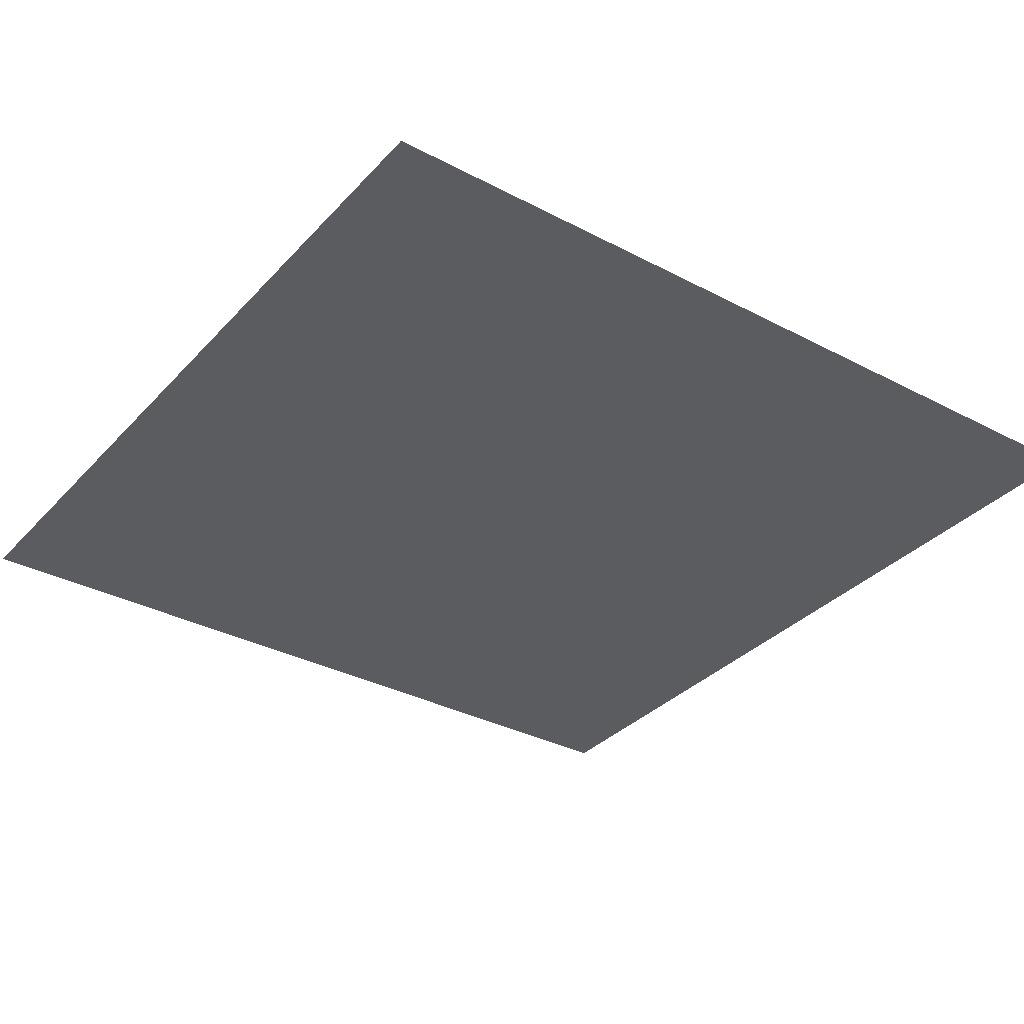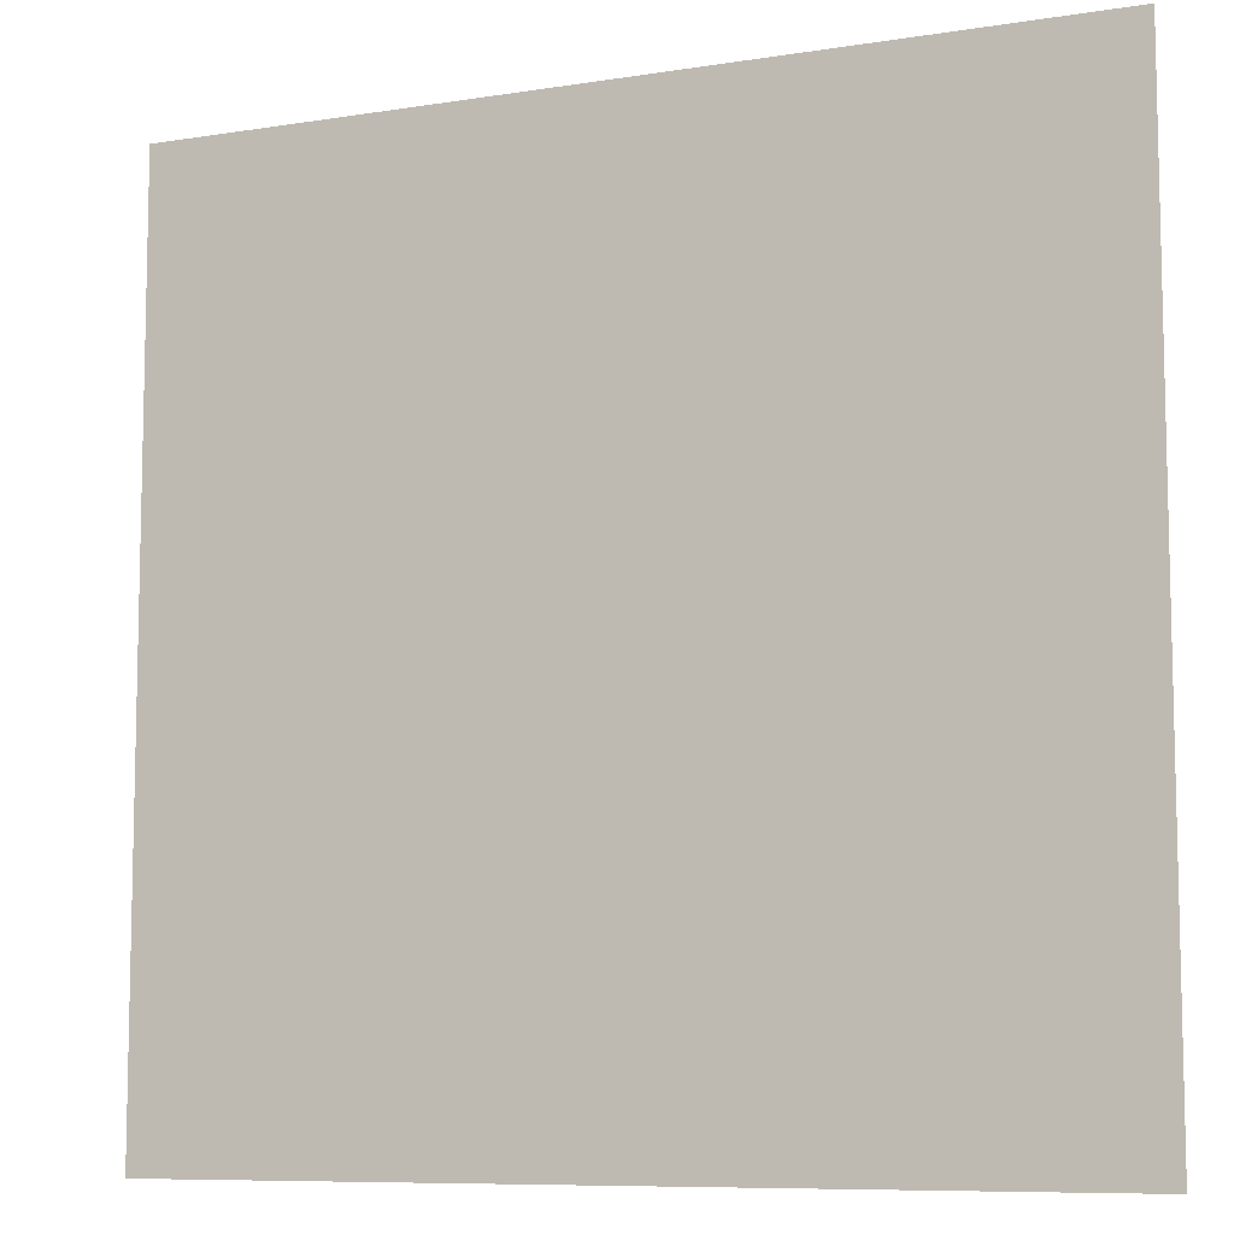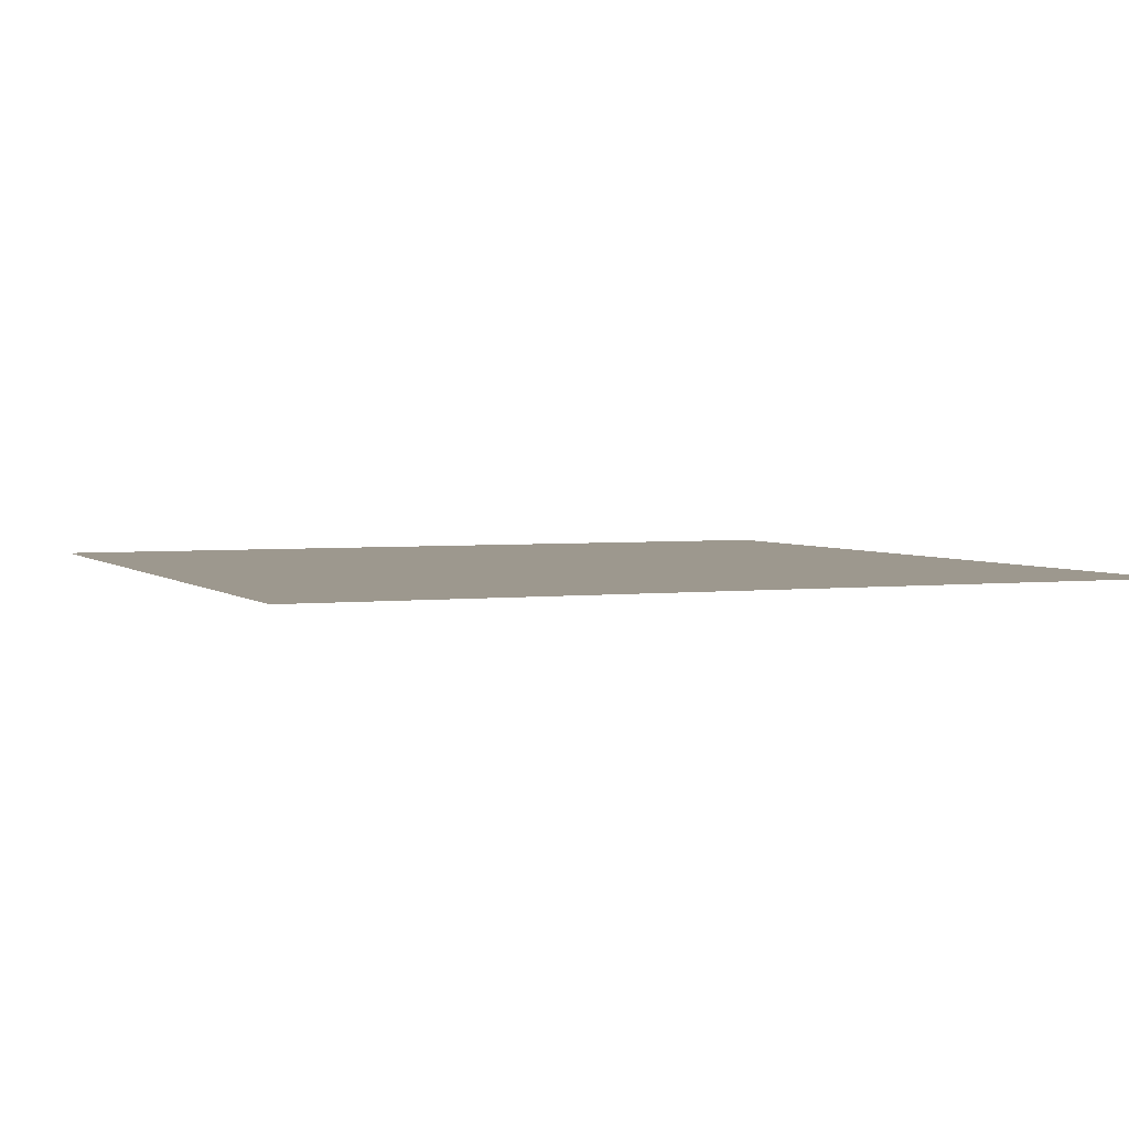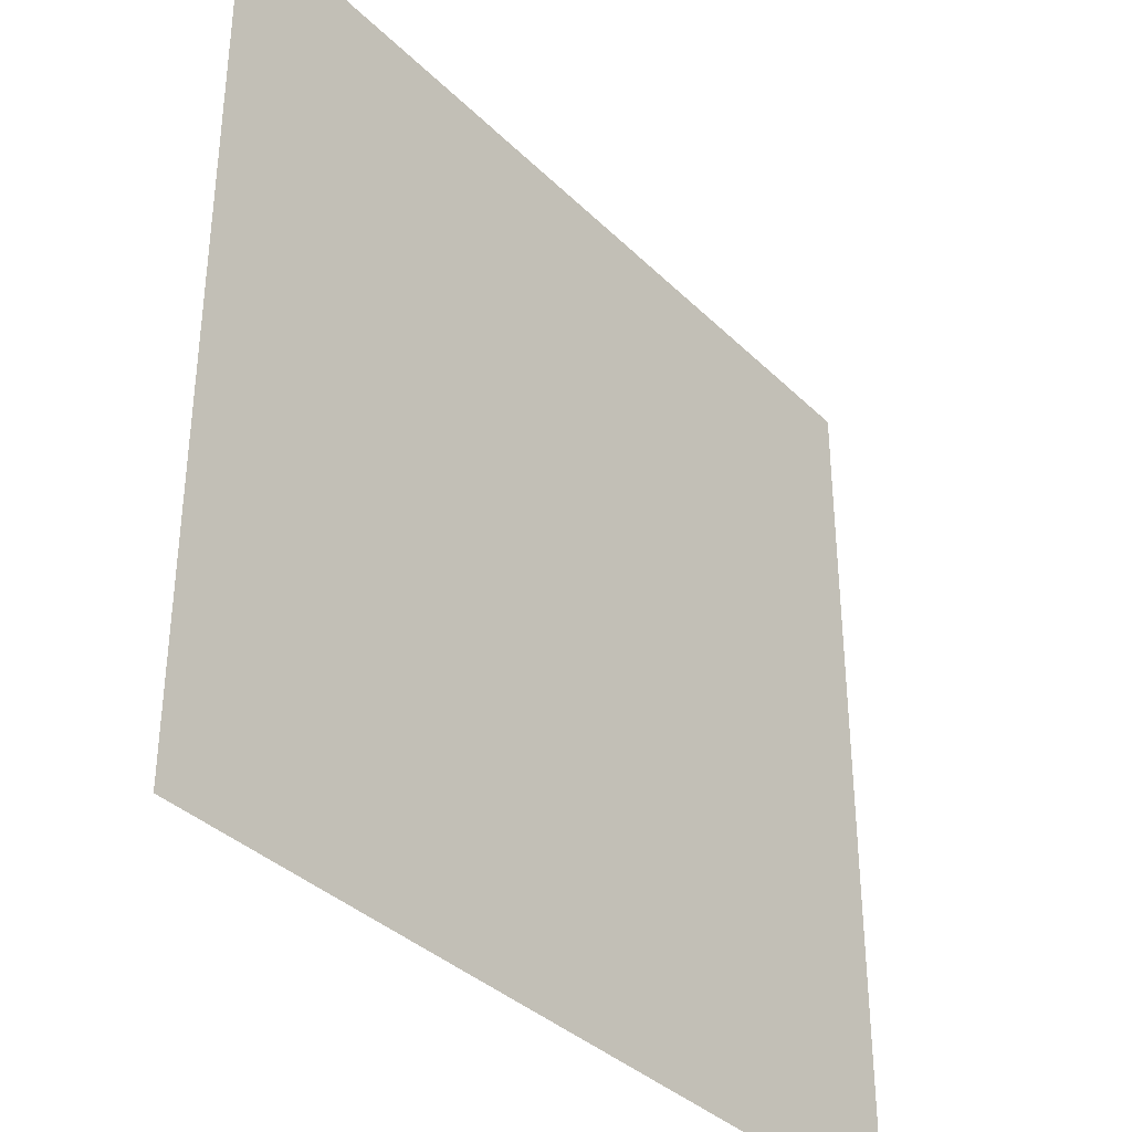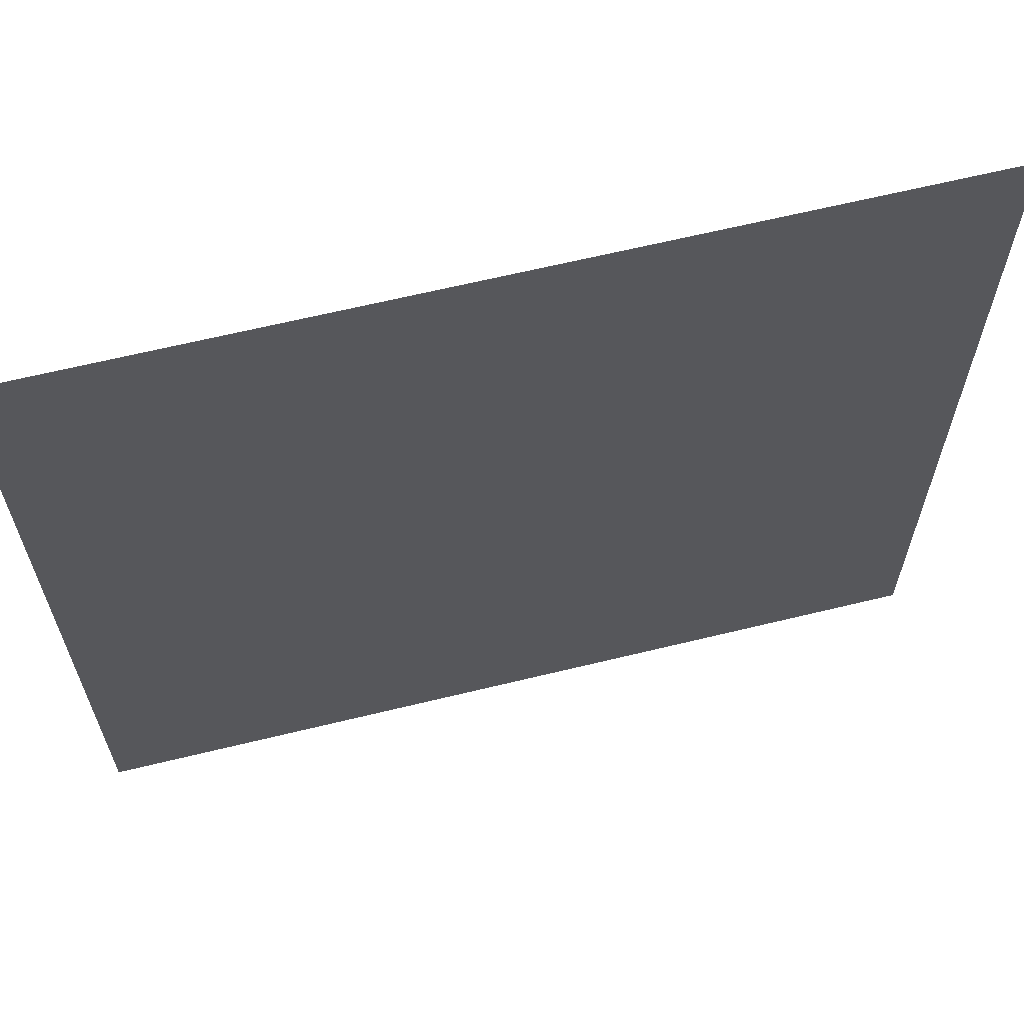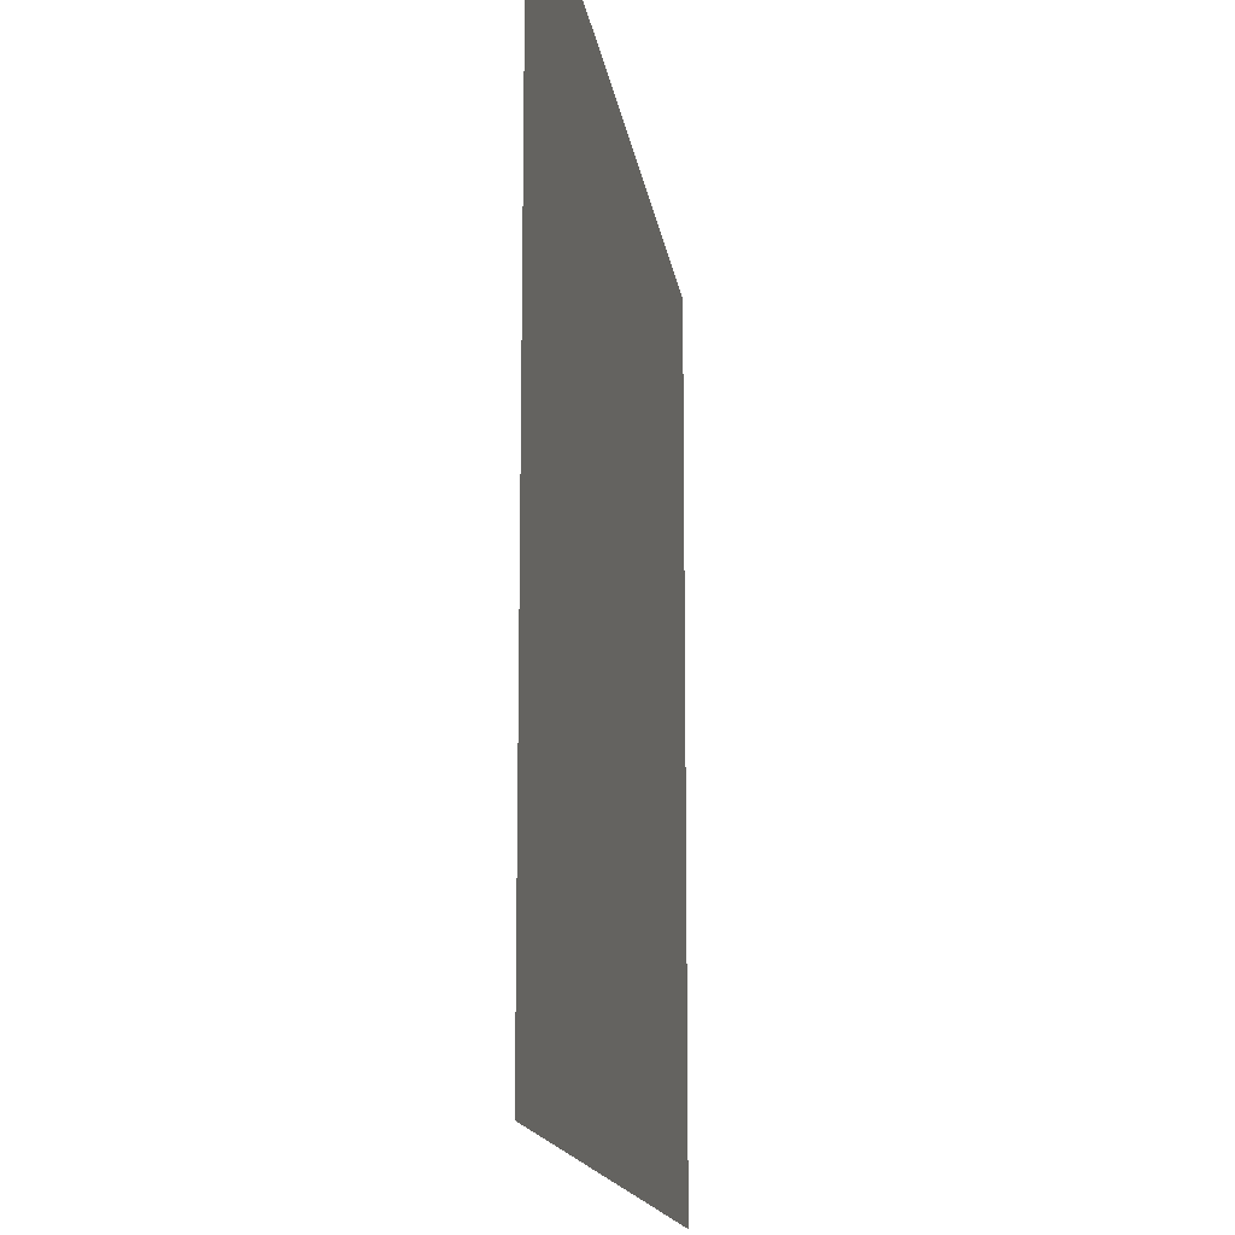
<metadata>
{"format":"obj","ext":"obj","renderer":"f3d","projection":"perspective","resolution":1024,"background":"white","views":[{"elev":-33.7,"azim":144.4,"up":"+Y"},{"elev":-8.6,"azim":-156.6,"up":"+Z"},{"elev":3.2,"azim":-112.6,"up":"+Y"},{"elev":-36.3,"azim":128.6,"up":"+Z"},{"elev":64.7,"azim":166.2,"up":"+Z"},{"elev":-15.6,"azim":-81.8,"up":"+Z"}]}
</metadata>
<code>
o Plane
v -19 1.041 20.03
v 21 1.041 20.03
v -19 1.041 -19.97
v 21 1.041 -19.97
f 1 2 4 3

</code>
